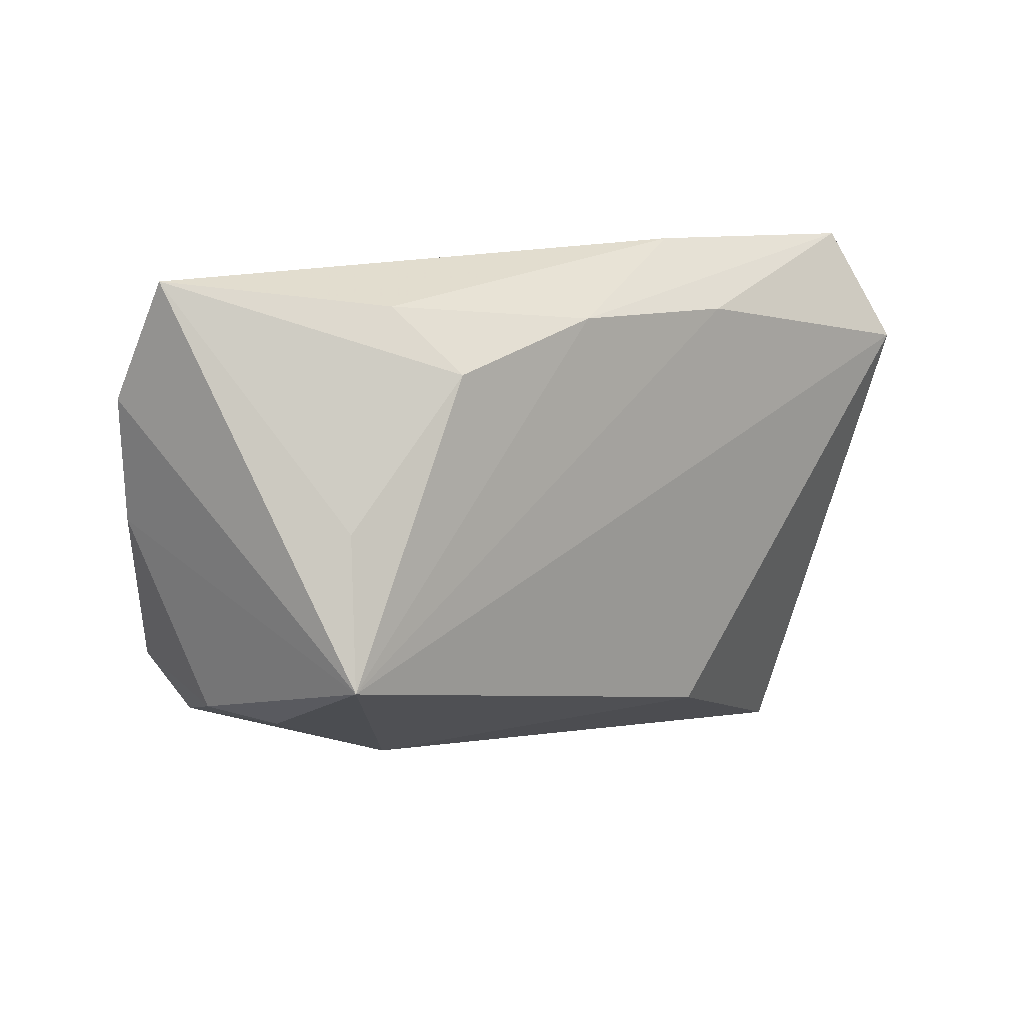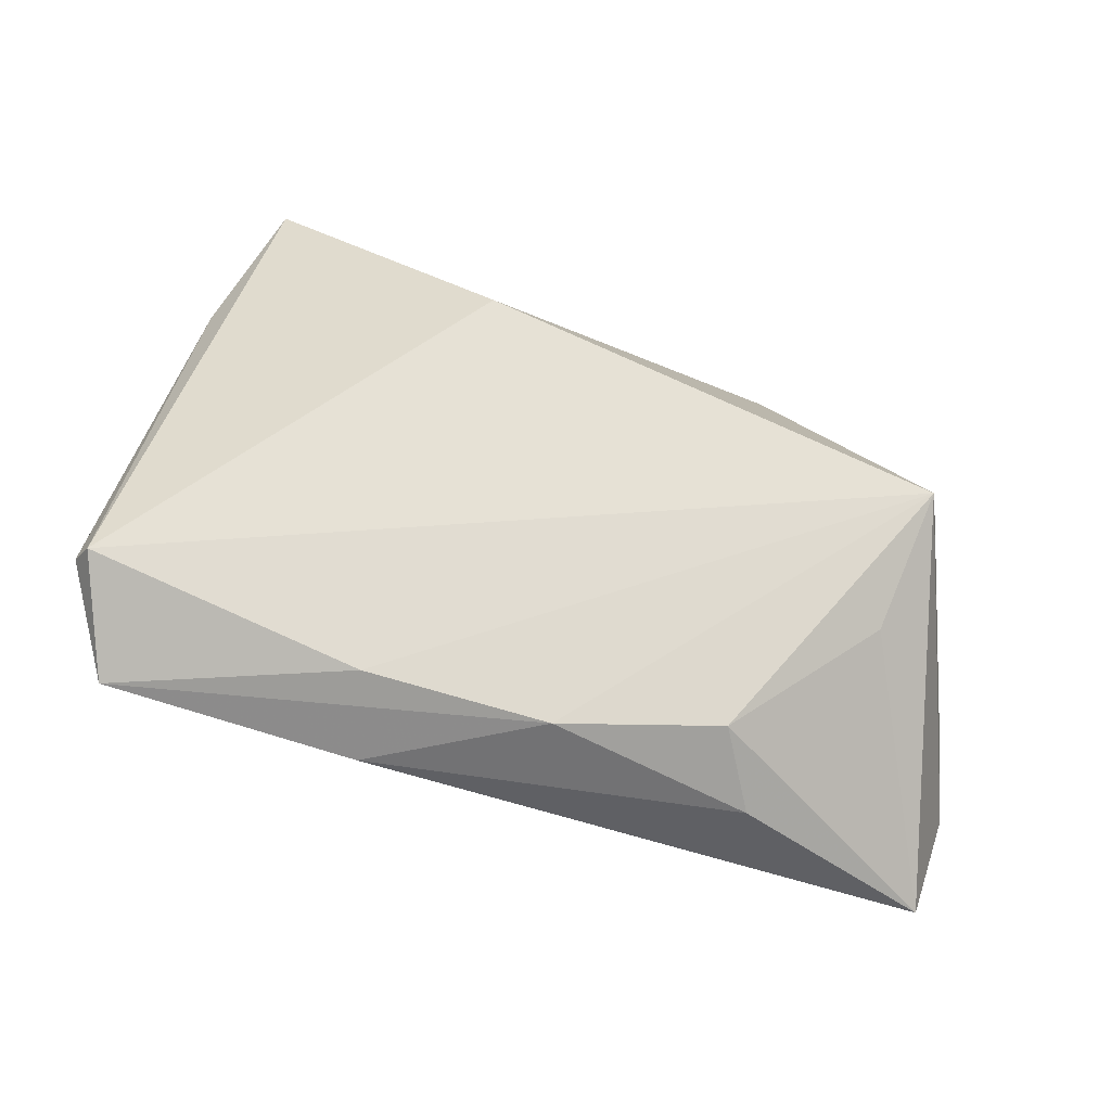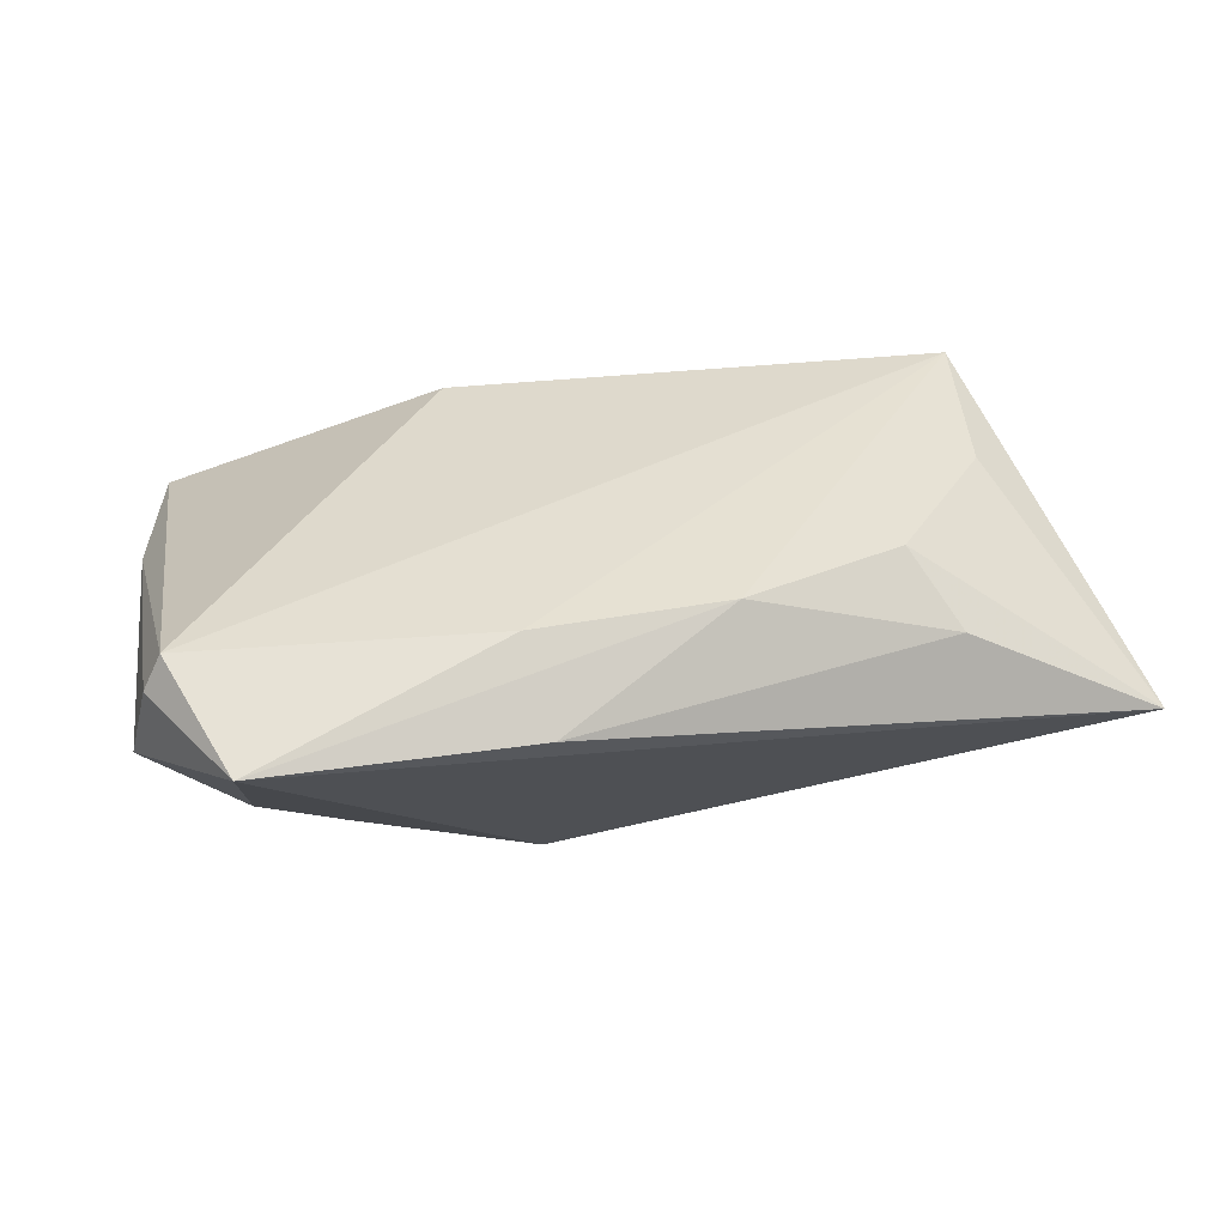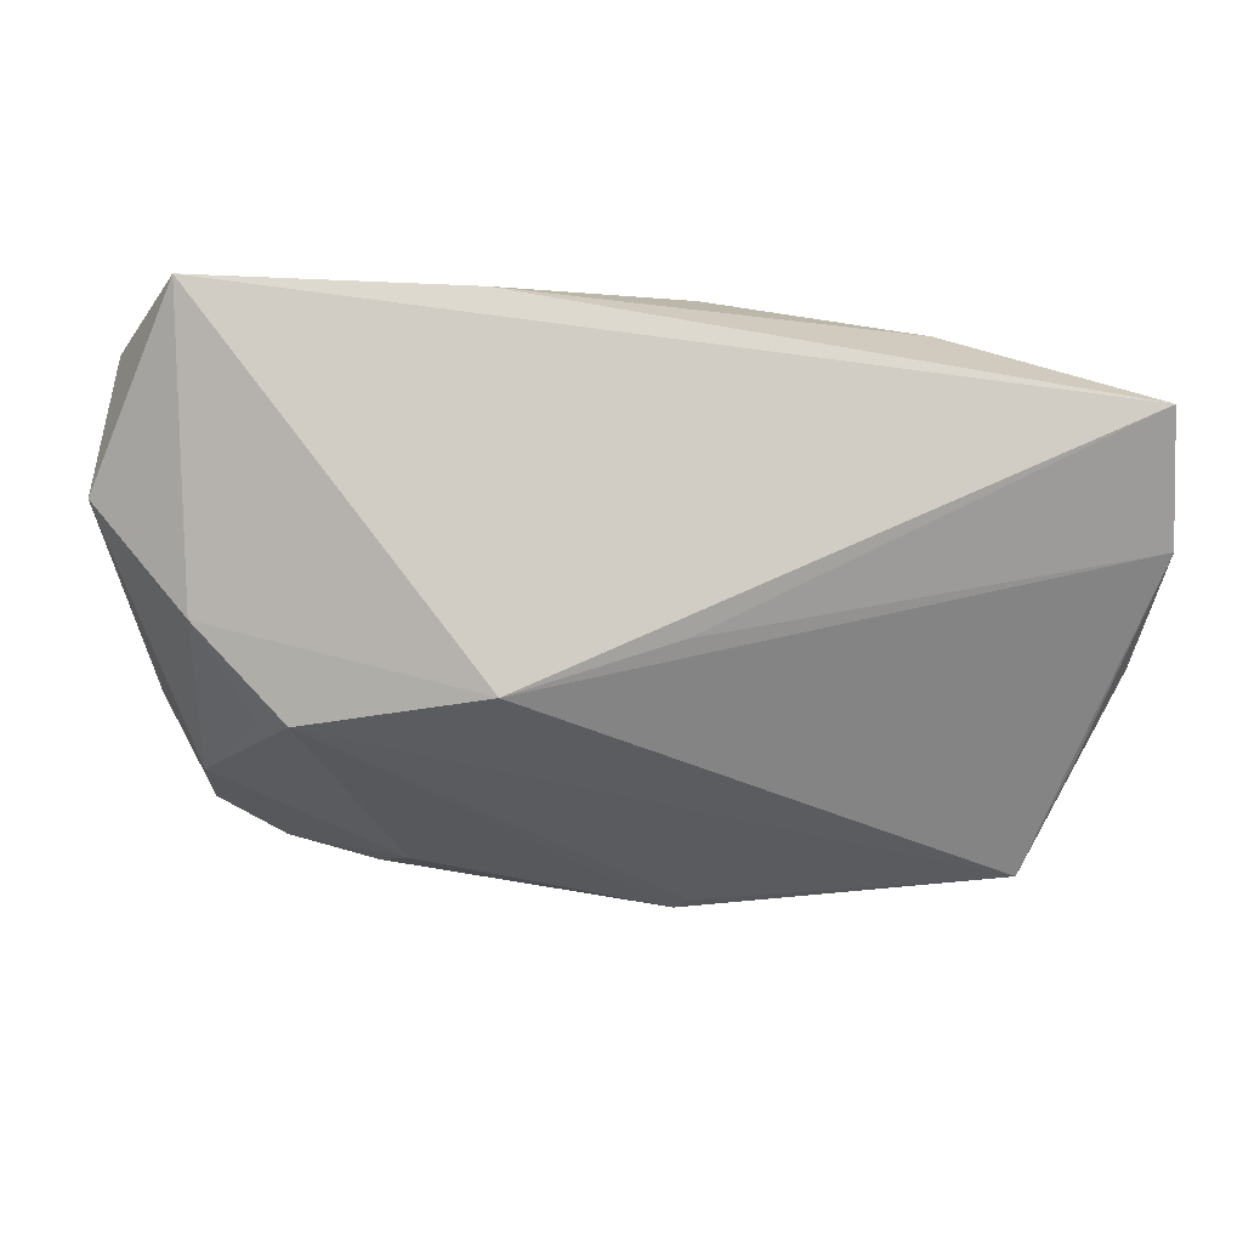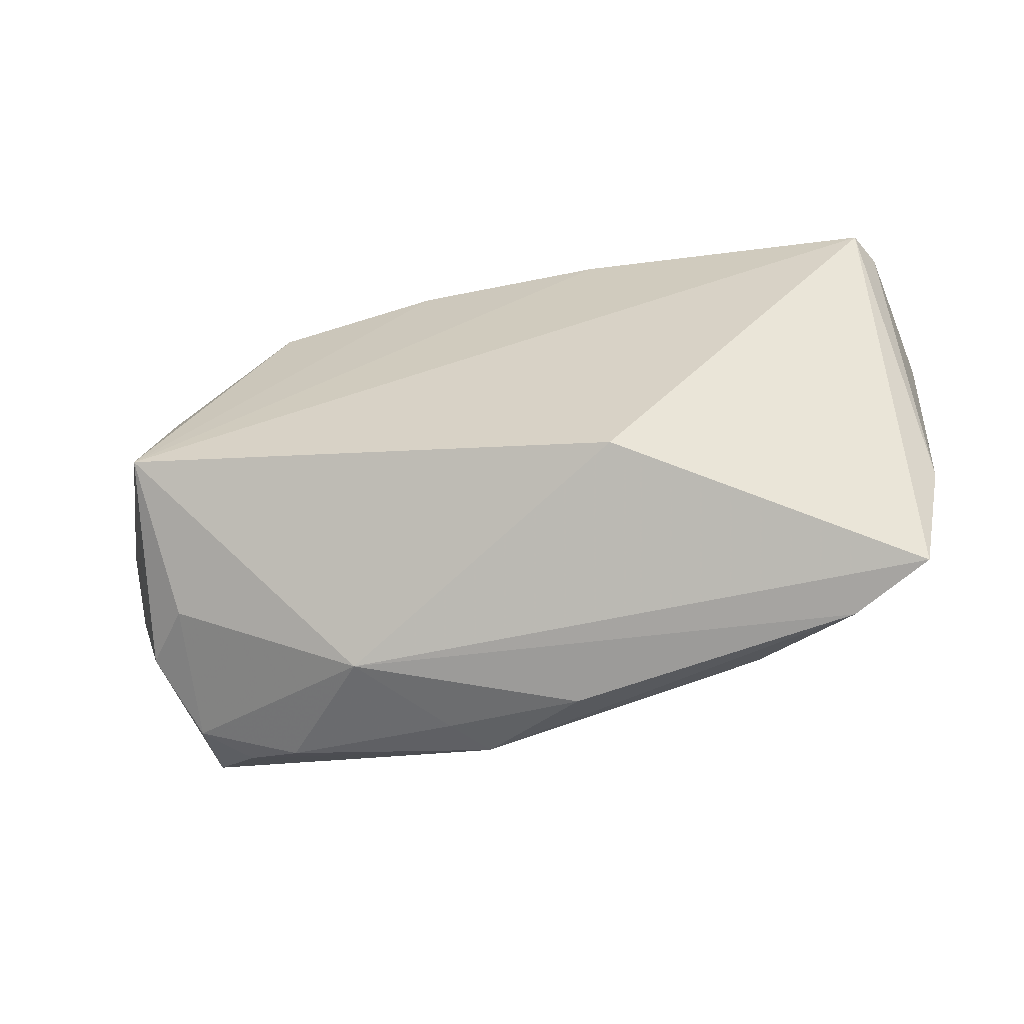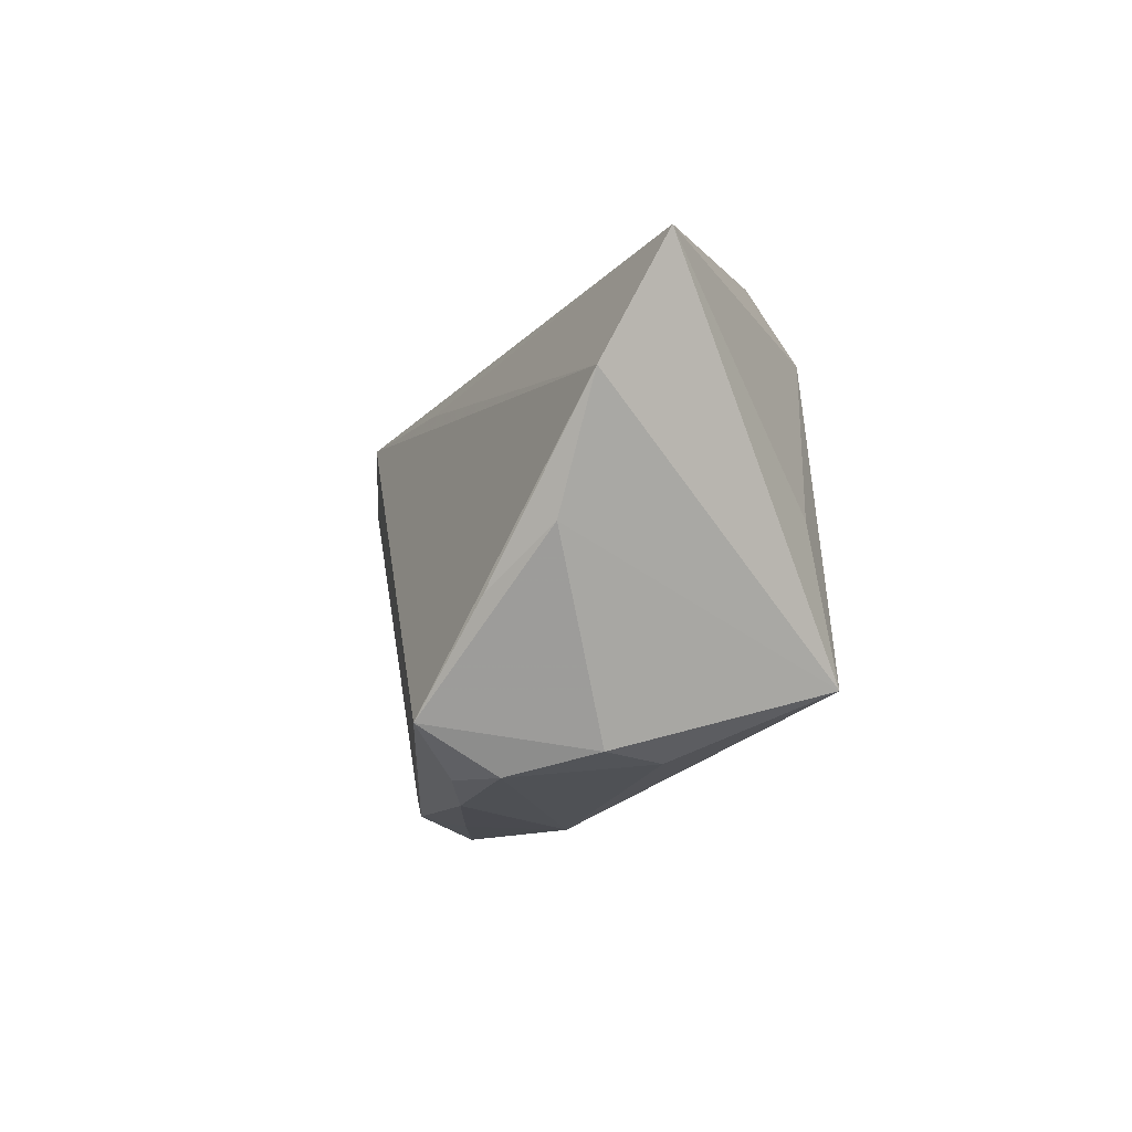
<metadata>
{"format":"obj","ext":"obj","renderer":"f3d","projection":"perspective","resolution":1024,"background":"white","views":[{"elev":9.5,"azim":-42.2,"up":"+Y"},{"elev":70.8,"azim":-163.6,"up":"+Z"},{"elev":38.9,"azim":167.4,"up":"+Z"},{"elev":50.2,"azim":-178.7,"up":"+Y"},{"elev":-64.7,"azim":11.3,"up":"+Y"},{"elev":-0.4,"azim":-98.3,"up":"+Y"}]}
</metadata>
<code>
v -0.05407 0.003151 -0.01034
v 0.01304 0.03508 0.01233
v -0.0077 0.01634 -0.01813
v -0.007122 -0.02983 -0.01951
v -0.05577 0.03156 0.0006066
v -0.03798 -0.02302 -0.01891
v 0.04342 0.0112 -0.01249
v -0.04922 -0.003981 -0.01694
v 0.03643 0.002001 -0.01888
v 0.04526 0.03508 0.01351
v -0.008772 -0.02741 -0.02009
v -0.04732 -0.01953 -0.004631
v 0.04555 -0.01719 -0.01058
v -0.04387 -0.01673 -0.02328
v 0.01471 0.02638 0.02017
v 0.05292 0.02167 0.01522
v 0.05069 0.02103 0.01937
v 0.005006 -0.03399 -0.01239
v 0.01076 0.01327 -0.02357
v 0.03878 -0.03673 -0.005621
v 0.05217 -0.01887 0.001527
v 0.03258 0.005783 -0.02202
v -0.04218 -0.02124 0.00222
v -0.04414 -0.01385 0.02017
v -0.02084 -0.03012 -0.004583
v -0.01111 -0.03063 -0.01474
v 0.02262 -0.02385 -0.0175
v 0.05528 0.01451 0.001045
v -0.05698 0.01791 -0.006913
v 0.04799 -0.03658 -0.0003344
v 0.02695 -0.03237 -0.01199
v -0.02789 0.02069 0.0198
v -0.04219 0.003512 0.01715
v -0.0327 0.02838 0.01302
v 0.01443 -0.02521 0.01625
v -0.008377 0.02622 0.02017
v -0.04342 -0.02235 -0.01452
v -0.03159 -0.02623 -0.0174
f 25 35 24
f 15 36 24
f 32 33 24
f 24 36 32
f 32 36 34
f 1 24 29
f 1 29 8
f 16 28 10
f 36 15 10
f 23 25 24
f 37 25 23
f 30 25 20
f 35 25 30
f 20 13 30
f 27 4 22
f 27 13 20
f 22 13 27
f 20 25 18
f 18 4 20
f 38 25 37
f 14 19 22
f 14 29 19
f 14 8 29
f 1 8 14
f 16 10 17
f 17 10 15
f 24 35 17
f 17 15 24
f 35 30 17
f 28 13 7
f 7 10 28
f 22 19 7
f 19 10 7
f 5 10 19
f 5 32 34
f 33 32 5
f 24 33 5
f 5 29 24
f 12 23 24
f 37 23 12
f 12 24 1
f 1 14 12
f 12 14 37
f 21 13 28
f 21 30 13
f 21 28 16
f 16 17 21
f 21 17 30
f 20 4 31
f 31 27 20
f 4 27 31
f 4 18 26
f 26 38 4
f 26 18 25
f 25 38 26
f 22 4 11
f 11 14 22
f 4 14 11
f 6 38 37
f 37 14 6
f 4 38 6
f 6 14 4
f 9 13 22
f 22 7 9
f 9 7 13
f 2 5 34
f 10 5 2
f 34 36 2
f 36 10 2
f 19 29 3
f 3 5 19
f 29 5 3

</code>
